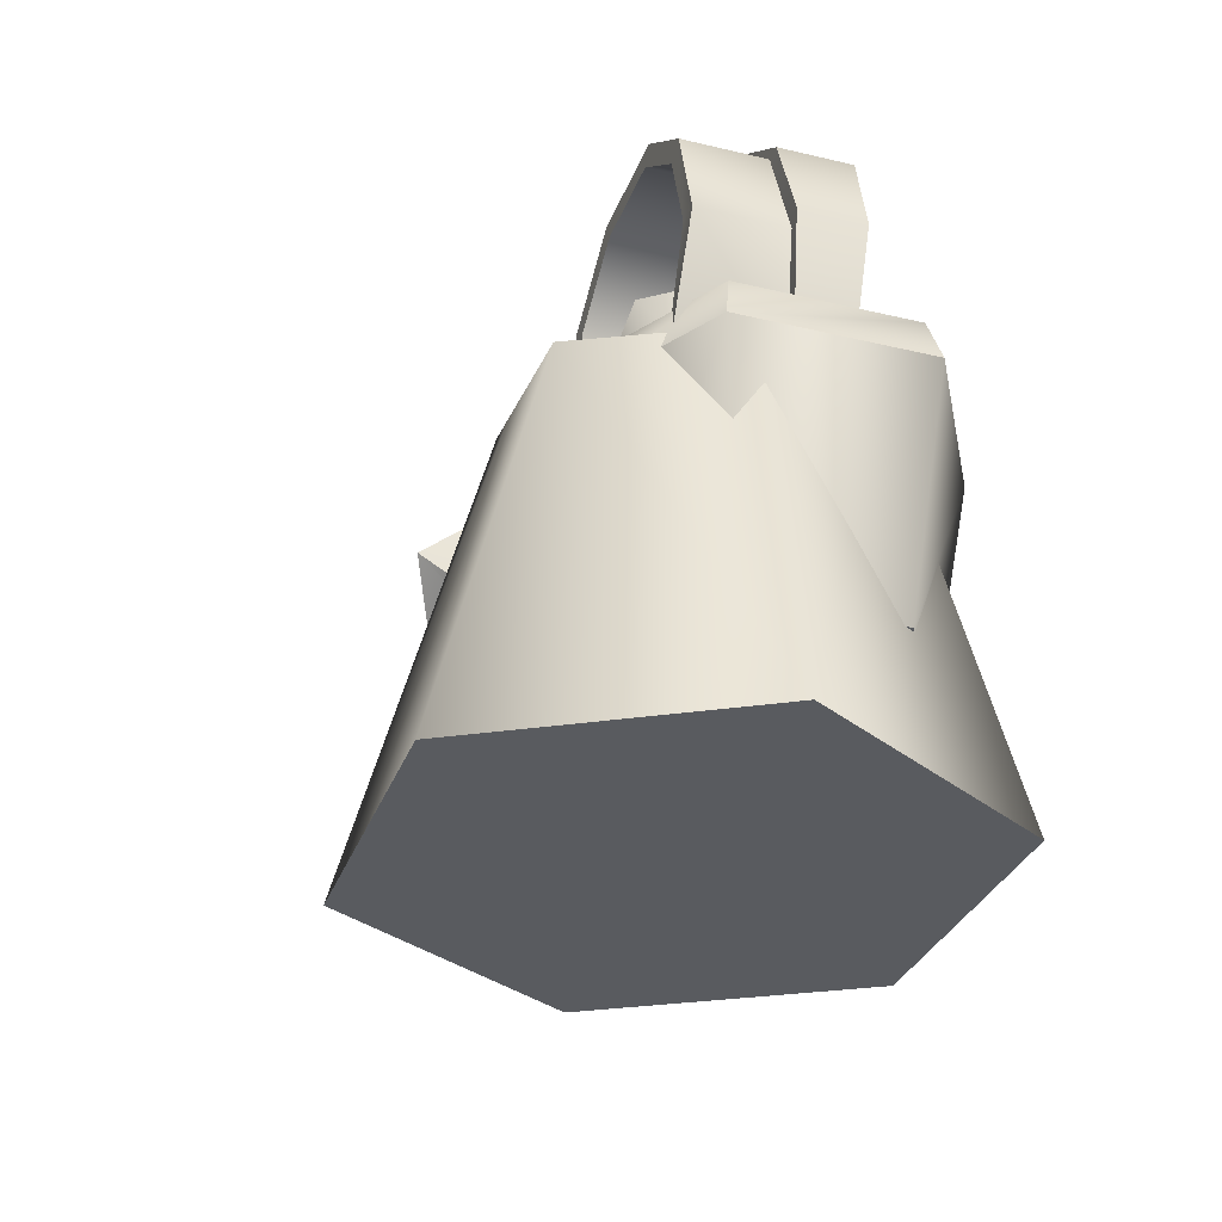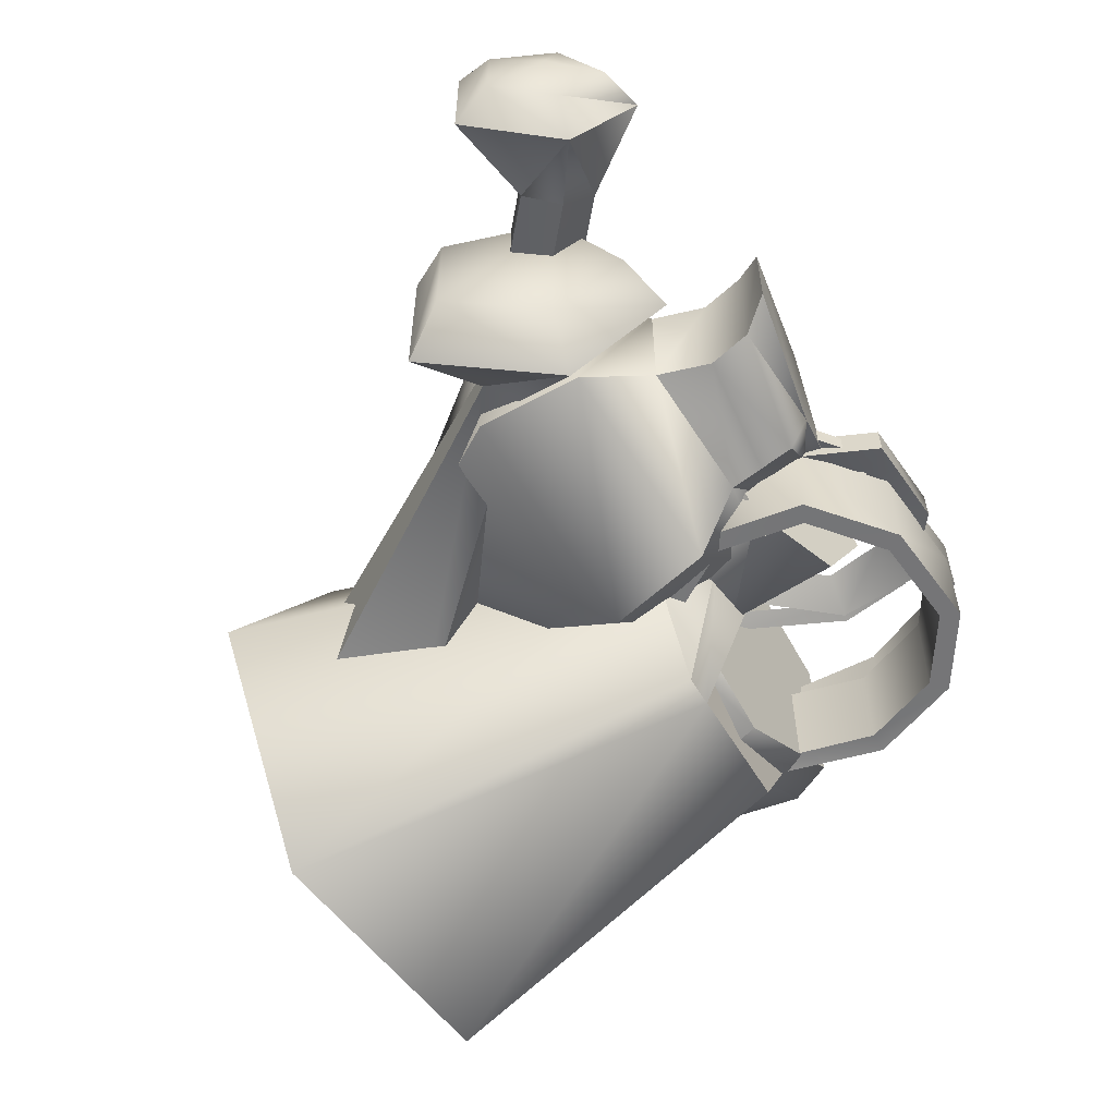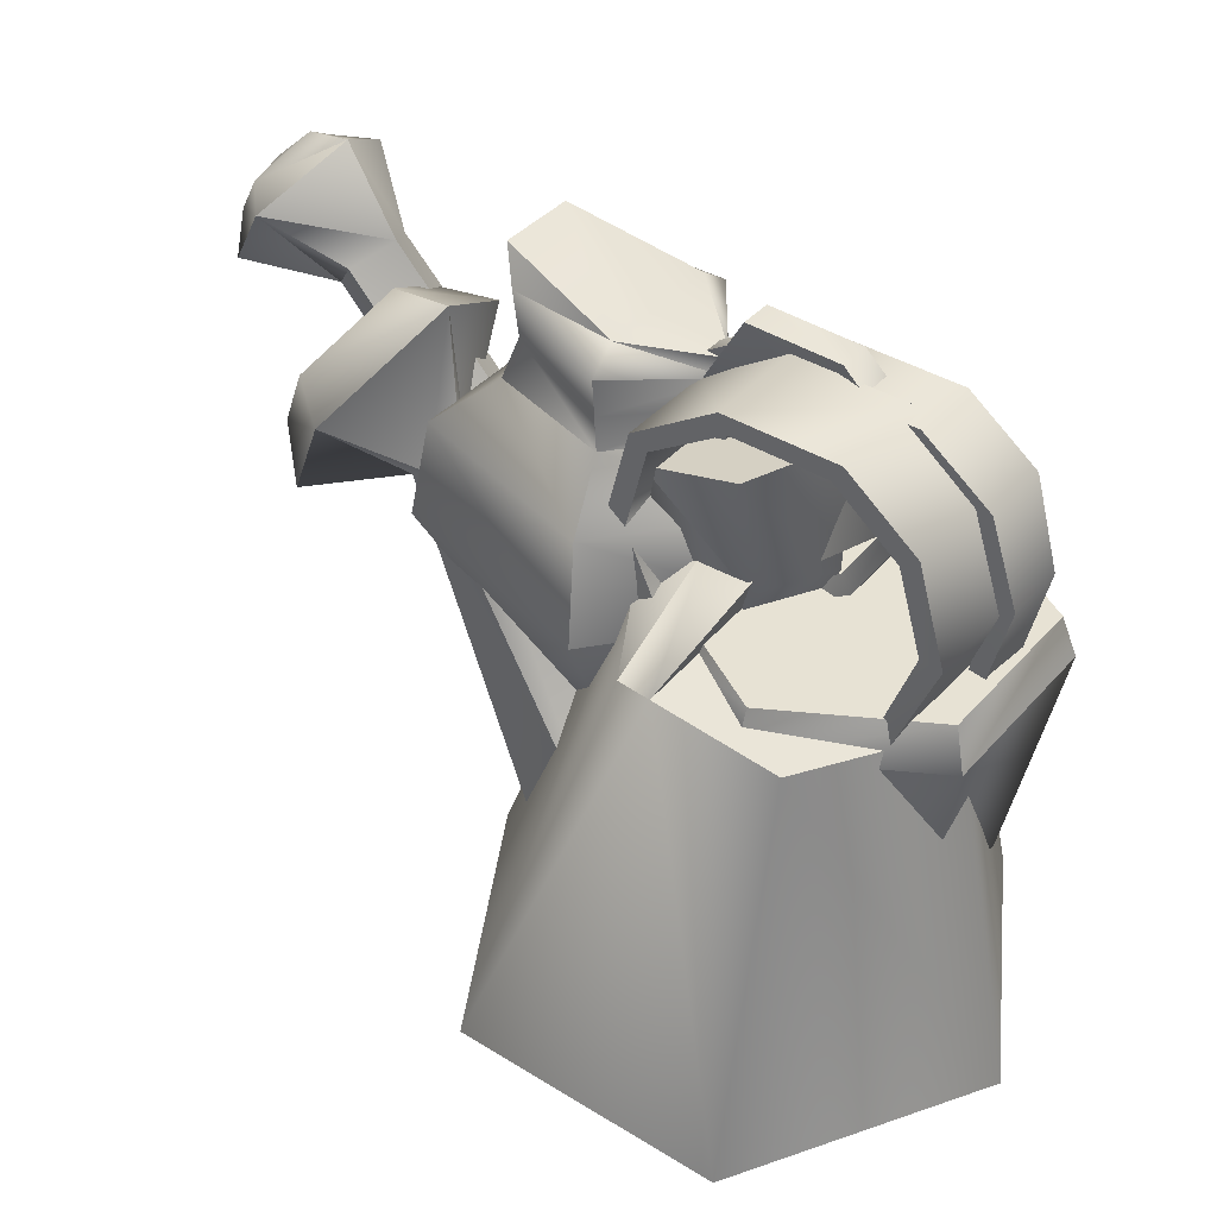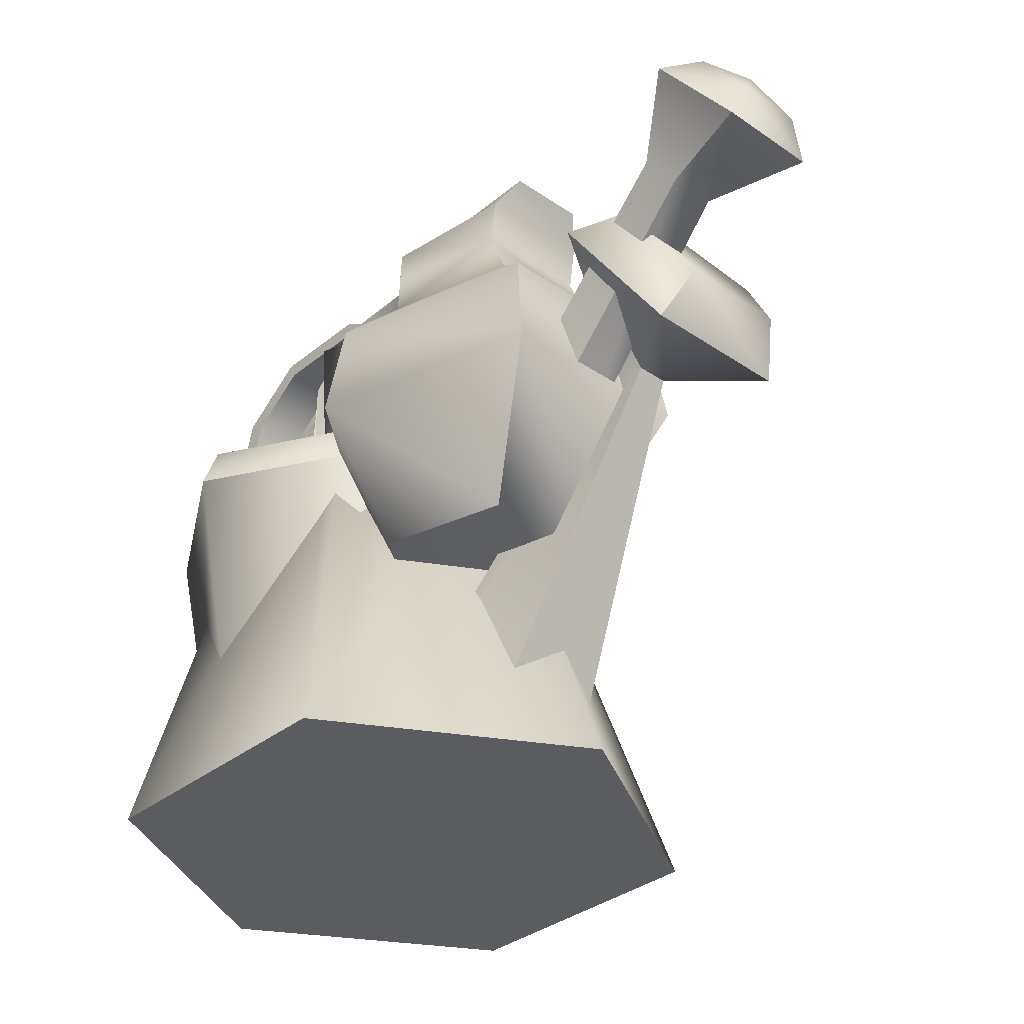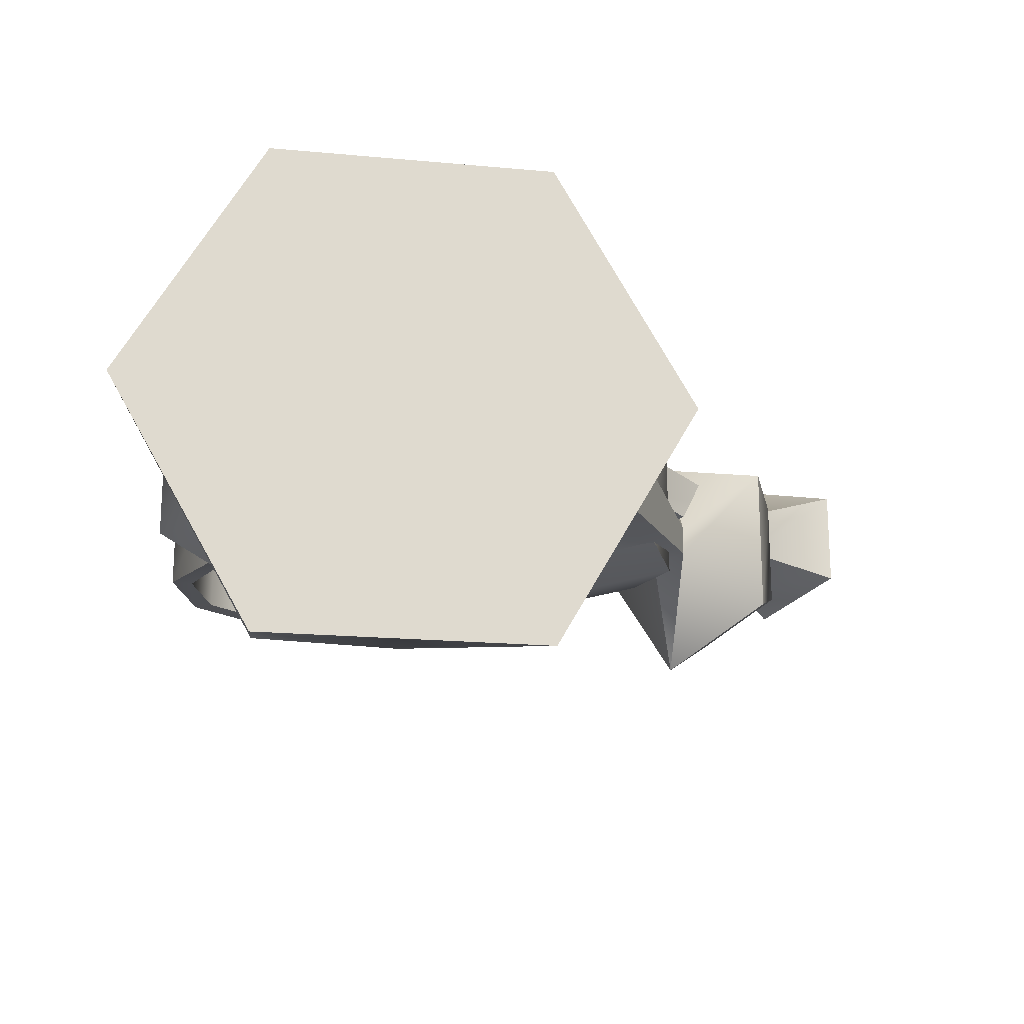
<metadata>
{"format":"obj","ext":"obj","renderer":"f3d","projection":"perspective","resolution":1024,"background":"white","views":[{"elev":-32.0,"azim":71.5,"up":"+Z"},{"elev":-56.6,"azim":-54.1,"up":"+Y"},{"elev":40.0,"azim":37.1,"up":"+Z"},{"elev":-34.1,"azim":-132.5,"up":"+Z"},{"elev":-19.1,"azim":170.1,"up":"+Y"}]}
</metadata>
<code>
v -1.15 1.492 -1.033
v -1.059 1.261 -3.107
v -2.819 1.492 -1.465
v -2.515 1.261 -3.107
v -3.653 -5.818e-08 -1.681
v -3.243 -8.052e-08 -3.107
v -2.819 -1.492 -1.465
v -2.515 -1.261 -3.107
v -1.15 -1.492 -1.033
v -1.059 -1.261 -3.107
v -0.3164 -3.319e-07 -0.8173
v -0.3305 -3.119e-07 -3.107
v -1.702 0.9296 -5.021
v -1.165 -2.821e-07 -5.021
v -2.775 0.9296 -5.021
v -1.702 -0.9296 -5.021
v -2.775 -0.9296 -5.021
v -3.312 -1.116e-07 -5.021
v -0.03994 0.1615 -3.321
v -0.8866 0.1615 -3.904
v -0.2868 -0.06227 -3.118
v -0.9867 -0.04493 -3.645
v -2.932 0.1615 -0.355
v -3.439 0.1615 -1.758
v -2.932 -0.1657 -0.355
v -3.437 -0.1657 -1.758
v -1.683 0.1615 0.4759
v -1.683 -0.1657 0.4759
v -0.3051 0.1615 0.4726
v -0.3051 -0.1657 0.4726
v 0.769 0.1615 -0.5115
v 0.769 -0.1657 -0.5115
v 0.8451 0.1615 -1.787
v 0.8451 -0.1657 -1.787
v -0.03994 -0.1657 -3.321
v -0.8866 -0.1657 -3.904
v -2.722 -0.06227 -0.576
v -3.232 -0.04493 -1.909
v -1.664 -0.06227 0.1722
v -0.4465 -0.06227 0.1994
v 0.474 -0.06227 -0.6111
v 0.5419 -0.06227 -1.692
v -5.484 0.2178 -1.901
v -5.233 0.2178 -1.887
v -2.969 0.47 -4.471
v -2.592 0.47 -4.081
v -5.61 -2.475e-07 -1.907
v -3.158 -2.421e-07 -4.666
v -5.484 -0.2178 -1.901
v -2.969 -0.47 -4.471
v -5.233 -0.2178 -1.887
v -2.592 -0.47 -4.081
v -5.107 -2.875e-07 -1.88
v -2.403 -3.283e-07 -3.886
v -7.009 1.749 -4.133
v -3.116 2.829 -4.133
v -5.573 0.9514 -6.557
v -3.455 1.539 -6.557
v -7.009 -1.749 -4.133
v -5.573 -0.9514 -6.557
v -3.116 -2.829 -4.133
v -3.455 -1.539 -6.557
v -0.7097 0 -4.133
v -2.146 0 -6.557
v -2.349 3.255e-07 -0.2796
v -3.632 1.103 0.0892
v -3.632 -1.103 0.0892
v -5.828 0.6817 0.6906
v -5.828 -0.6817 0.6906
v -3.223 2.546 -2.37
v -6.727 1.574 -2.37
v -6.727 -1.574 -2.37
v -3.223 -2.546 -2.37
v -1.058 -3.932e-08 -2.37
v -5.747 0.9976 -1.483
v -3.526 1.614 -1.483
v -5.747 -0.9976 -1.483
v -3.526 -1.614 -1.483
v -2.153 2.191e-07 -1.483
v -5.396 0.9976 -0.6183
v -3.558 1.614 -0.8937
v -5.39 -0.9976 -0.6132
v -3.558 -1.614 -0.8867
v -2.301 2.707e-07 -1.097
v -5.501 0.9976 0.1516
v -3.595 1.614 -0.2777
v -5.501 -0.9976 0.1516
v -3.595 -1.614 -0.2777
v -2.384 3.341e-07 -0.6237
v -11.16 0.8833 -1.533
v -10.1 1.429 -0.1169
v -9.425 0.407 -1.55
v -8.999 0.6585 -1.025
v -11.16 -0.8833 -1.533
v -9.425 -0.407 -1.55
v -10.1 -1.429 -0.1169
v -8.999 -0.6585 -1.025
v -9.448 0 0.7583
v -8.584 0 -0.6895
v -11.27 0.5459 -0.8371
v -10.62 0.8833 0.03808
v -11.27 -0.5459 -0.8371
v -10.62 -0.8833 0.03808
v -10.22 0 0.6386
v -10.91 0 -0.005701
v -5.476 0.7272 -4.648
v -6.078 0.4494 -5.042
v -6.078 -0.4494 -5.042
v -5.476 -0.7272 -4.648
v -5.053 0 -4.338
v -1.97 0.244 0.6503
v -1.558 -0.03335 0.1026
v -2.694 0.244 -0.6584
v -2.318 -0.0308 -0.7688
v -0.3491 0.244 0.6138
v -0.7088 -0.03816 0.008138
v 0.6654 0.244 -0.3182
v -0.1405 -0.008787 -0.4984
v 0.6326 0.244 -1.721
v -0.06697 -0.01733 -1.544
v -1.539 0.244 -3.941
v -1.963 -0.03081 -3.611
v -0.741 0.244 -3.071
v -1.128 -0.009725 -2.76
v -1.97 -0.3056 0.6503
v -2.694 -0.3056 -0.6584
v -0.3491 -0.3056 0.6138
v 0.6654 -0.3056 -0.3182
v 0.6326 -0.3056 -1.721
v -0.741 -0.3056 -3.071
v -1.539 -0.3056 -3.941
v 2.065 1.17 -8.198
v 0.0381 2.34 -8.198
v 0.0381 3.149 -4.231
v 2.765 1.575 -4.231
v -1.989 1.17 -8.198
v -2.689 1.575 -4.231
v -1.989 -1.17 -8.198
v -2.689 -1.575 -4.231
v 0.0381 -2.34 -8.198
v 0.0381 -3.149 -4.231
v 2.065 -1.17 -8.198
v 2.765 -1.575 -4.231
v 2.538 1.443 -3.496
v 0.0381 2.887 -3.496
v -2.462 1.443 -3.496
v -2.462 -1.443 -3.496
v 0.0381 -2.887 -3.496
v 2.538 -1.443 -3.496
v -1.139 0.9904 -7.189
v -1.886 0.6121 -8.082
v -4.882 0.3257 -5.014
v -4.894 0.527 -4.395
v -1.886 -0.6121 -8.082
v -4.882 -0.3257 -5.014
v -1.139 -0.9904 -7.189
v -4.894 -0.527 -4.395
v -0.6777 0 -6.637
v -4.901 0 -4.012
v -5.926 0.3865 -4.174
v -5.918 0.2389 -4.628
v -5.918 -0.2389 -4.628
v -5.926 -0.3865 -4.174
v -5.931 -2.318e-08 -3.893
v 2.261 -0.393 -3.878
v 2.344 0.4765 -3.878
v 2.704 0.6127 -2.088
v 2.704 -0.4657 -2.088
v 2.231 0.674 -0.5928
v 2.231 -0.5263 -0.5928
v 1.039 0.674 0.283
v 1.039 -0.5261 0.283
v -0.8513 0.674 0.283
v -0.8513 -0.5261 0.283
v -2.249 0.674 -0.6142
v -2.249 -0.5263 -0.6142
v -2.66 0.6127 -2.173
v -2.66 -0.4657 -2.173
v -2.06 0.4765 -3.921
v -1.937 -0.393 -3.921
v 2.033 0.4765 -3.632
v 2.348 0.6127 -2.05
v 1.938 0.674 -0.7605
v 0.9048 0.674 -0.005151
v -0.7338 0.674 -0.005095
v -1.945 0.674 -0.7788
v -2.301 0.6127 -2.124
v -1.772 0.4765 -3.668
v 2.033 -0.3635 -3.632
v 2.348 -0.4648 -2.05
v 1.945 -0.5263 -0.7915
v 0.8712 -0.5261 0.004249
v -0.7044 -0.5261 0.00425
v -1.945 -0.5253 -0.7788
v -2.301 -0.4648 -2.124
v -1.733 -0.3777 -3.674
v -1.793 1.417 -3.606
v -1.338 1.417 -3.651
v -3.507 3.178 -10.58
v 1.317 3.178 -10.58
v -5.919 -1 -10.58
v -3.182 -1 -3.469
v -3.507 -5.178 -10.58
v -1.793 -3.417 -3.606
v -1.227 -3.417 -3.662
v 1.317 -5.178 -10.58
v 0.9851 -3.417 -3.88
v 3.729 -1 -10.58
v 2.374 -1 -4.017
v 0.9851 1.417 -3.88
v -1.993 -1 -2.812
v -1.003 -1 -2.772
v -9.321 -0.04993 -3.242
v -9.321 -1.95 -3.242
v -8.367 0.5372 -1.681
v -8.367 -2.537 -1.681
v -7.777 -1 -0.7161
v -6.875 -0.5529 -3.474
v -2.677 0.3306 -8.828
v -7.374 -0.7236 -3.825
v -4.345 -0.03248 -9.796
v -7.374 -1.276 -3.825
v -4.345 -1.968 -9.796
v -6.875 -1.447 -3.474
v -2.677 -2.331 -8.828
v -1.948 -1 -8.193
v -6.602 -1 -3.298
v -7.535 1.145 -1.955
v -8.867 0.3257 -4.133
v -8.867 -2.326 -4.133
v -7.535 -3.145 -1.955
v -6.712 -1 -0.6085
v -1.283 -1 -3.656
v 1.682 -2.005 -4.242
v 1.756 -0.1962 -4.242
v 2.469 -1.915 -2.261
v 2.469 -0.1961 -2.261
v 1.972 -1.914 -0.607
v 1.972 -0.1961 -0.607
v 0.7198 -1.913 0.362
v 0.7198 -0.1962 0.3619
v -1.267 -1.913 0.362
v -1.267 -0.1962 0.362
v -2.735 -0.1961 -0.6307
v -2.735 -1.914 -0.6307
v -3.167 -0.1961 -2.356
v -3.167 -1.915 -2.356
v -2.092 -2.005 -4.289
v -2.203 -0.1962 -4.289
v 1.477 -0.1962 -3.969
v 2.094 -0.1961 -2.219
v 1.664 -0.1961 -0.7926
v 0.5783 -0.1962 0.04317
v -1.143 -0.1962 0.04323
v -2.416 -0.1961 -0.8128
v -2.79 -0.1961 -2.301
v -1.944 -0.1962 -4.01
v 1.477 -1.944 -3.969
v 2.094 -1.913 -2.22
v 1.671 -1.914 -0.8269
v 0.543 -1.913 0.05357
v -1.112 -1.913 0.05357
v -2.416 -1.912 -0.8128
v -2.79 -1.913 -2.301
v -1.908 -1.973 -4.016
g water_canA
f 1 2 3
f 2 4 3
f 3 4 5
f 4 6 5
f 7 5 8
f 6 8 5
f 9 7 10
f 8 10 7
f 11 9 12
f 10 12 9
f 11 12 1
f 12 2 1
f 13 14 15
f 14 16 15
f 16 17 15
f 17 18 15
f 1 3 11
f 3 5 11
f 5 7 11
f 7 9 11
f 19 20 21
f 21 20 22
f 23 24 25
f 24 26 25
f 27 23 28
f 23 25 28
f 29 27 30
f 27 28 30
f 31 29 32
f 29 30 32
f 33 31 34
f 31 32 34
f 19 33 35
f 33 34 35
f 20 19 36
f 19 35 36
f 25 26 37
f 26 38 37
f 28 25 39
f 25 37 39
f 30 28 40
f 28 39 40
f 32 30 41
f 30 40 41
f 34 32 42
f 32 41 42
f 34 42 35
f 35 42 21
f 35 21 36
f 36 21 22
f 33 19 42
f 42 19 21
f 33 42 31
f 41 31 42
f 23 37 24
f 24 37 38
f 31 41 29
f 40 29 41
f 29 40 27
f 39 27 40
f 27 39 23
f 37 23 39
f 43 44 45
f 46 45 44
f 47 43 48
f 45 48 43
f 47 48 49
f 48 50 49
f 49 50 51
f 50 52 51
f 51 52 53
f 52 54 53
f 44 53 46
f 54 46 53
f 46 54 45
f 54 52 45
f 52 50 45
f 50 48 45
f 44 43 53
f 43 47 53
f 47 49 53
f 49 51 53
f 8 6 17
f 18 17 6
f 10 8 16
f 17 16 8
f 12 10 14
f 16 14 10
f 12 14 2
f 14 13 2
f 2 13 4
f 13 15 4
f 4 15 6
f 15 18 6
g water_canC
f 55 56 57
f 58 57 56
f 59 55 60
f 57 60 55
f 59 60 61
f 60 62 61
f 61 62 63
f 62 64 63
f 56 63 58
f 64 58 63
f 58 64 57
f 64 62 57
f 62 60 57
f 65 66 67
f 66 68 67
f 68 69 67
f 56 55 70
f 55 71 70
f 55 59 71
f 59 72 71
f 59 61 72
f 61 73 72
f 61 63 73
f 63 74 73
f 63 56 74
f 56 70 74
f 71 75 70
f 70 75 76
f 71 72 75
f 72 77 75
f 72 73 77
f 73 78 77
f 73 74 78
f 74 79 78
f 70 76 74
f 74 76 79
f 75 80 76
f 76 80 81
f 75 77 80
f 77 82 80
f 77 78 82
f 78 83 82
f 79 84 78
f 78 84 83
f 79 76 84
f 76 81 84
f 68 66 85
f 86 85 66
f 85 87 68
f 87 69 68
f 69 87 67
f 87 88 67
f 88 89 67
f 89 65 67
f 86 66 89
f 89 66 65
f 90 91 92
f 93 92 91
f 94 90 95
f 92 95 90
f 94 95 96
f 95 97 96
f 98 96 99
f 97 99 96
f 91 98 93
f 99 93 98
f 90 100 91
f 91 100 101
f 90 94 100
f 94 102 100
f 94 96 102
f 96 103 102
f 96 98 103
f 98 104 103
f 91 101 98
f 98 101 104
f 101 100 105
f 100 102 105
f 102 103 105
f 103 104 105
f 104 101 105
f 93 106 92
f 106 107 92
f 107 108 92
f 108 95 92
f 97 95 109
f 108 109 95
f 99 97 110
f 109 110 97
f 99 110 93
f 110 106 93
f 111 112 113
f 113 112 114
f 111 115 112
f 112 115 116
f 117 118 115
f 116 115 118
f 117 119 118
f 118 119 120
f 121 122 123
f 124 123 122
f 119 123 120
f 120 123 124
f 111 113 125
f 113 126 125
f 115 111 127
f 111 125 127
f 117 115 128
f 115 127 128
f 119 117 129
f 117 128 129
f 123 119 130
f 119 129 130
f 121 123 131
f 123 130 131
f 125 126 112
f 126 114 112
f 125 112 127
f 127 112 116
f 128 127 118
f 127 116 118
f 128 118 129
f 129 118 120
f 129 120 130
f 130 120 124
f 131 130 122
f 130 124 122
f 84 89 83
f 83 89 88
f 87 82 88
f 82 83 88
f 80 82 85
f 82 87 85
f 85 86 80
f 81 80 86
f 86 89 81
f 84 81 89
g water_canB
f 132 133 134 135
f 133 136 137 134
f 136 138 139 137
f 138 140 141 139
f 140 142 143 141
f 142 132 135 143
f 132 142 140 138 136 133
f 144 145 146 147 148 149
f 135 134 145 144
f 134 137 146 145
f 137 139 147 146
f 139 141 148 147
f 141 143 149 148
f 143 135 144 149
f 150 151 152 153
f 151 154 155 152
f 154 156 157 155
f 156 158 159 157
f 158 150 153 159
f 160 161 162 163 164
f 153 152 161 160
f 152 155 162 161
f 155 157 163 162
f 157 159 164 163
f 159 153 160 164
f 165 166 167 168
f 168 167 169 170
f 170 169 171 172
f 172 171 173 174
f 174 173 175 176
f 176 175 177 178
f 178 177 179 180
f 166 181 182 167
f 167 182 183 169
f 169 183 184 171
f 171 184 185 173
f 173 185 186 175
f 175 186 187 177
f 177 187 188 179
f 181 189 190 182
f 182 190 191 183
f 183 191 192 184
f 184 192 193 185
f 185 193 194 186
f 186 194 195 187
f 187 195 196 188
f 180 196 195 178
f 178 195 194 176
f 176 194 193 174
f 174 193 192 172
f 172 192 191 170
f 170 191 190 168
f 168 190 189 165
g water_canD
f 197 198 199
f 200 199 198
f 201 202 199
f 199 202 197
f 201 203 202
f 203 204 202
f 205 206 207
f 206 208 207
f 208 209 207
f 200 210 208
f 208 210 209
f 200 208 199
f 208 206 199
f 206 203 199
f 203 201 199
f 198 211 212
f 213 214 215
f 214 216 215
f 215 216 217
f 218 219 220
f 221 220 219
f 222 220 223
f 223 220 221
f 224 222 225
f 225 222 223
f 226 227 225
f 227 224 225
f 226 219 227
f 219 218 227
f 218 220 228
f 220 229 228
f 230 229 222
f 220 222 229
f 224 231 222
f 222 231 230
f 227 232 224
f 224 232 231
f 227 218 232
f 218 228 232
f 228 229 215
f 229 213 215
f 229 230 213
f 230 214 213
f 230 231 214
f 231 216 214
f 231 232 216
f 232 217 216
f 232 228 217
f 228 215 217
f 198 233 210
f 210 233 209
f 209 233 207
f 233 205 207
f 198 197 211
f 197 202 211
f 202 204 211
f 204 205 211
f 233 198 212
f 212 211 205
f 205 233 212
f 204 203 205
f 203 206 205
f 200 198 210
f 234 235 236
f 235 237 236
f 236 237 238
f 237 239 238
f 238 239 240
f 239 241 240
f 240 241 242
f 241 243 242
f 243 244 242
f 242 244 245
f 244 246 245
f 245 246 247
f 248 247 249
f 247 246 249
f 235 250 237
f 250 251 237
f 237 251 239
f 251 252 239
f 239 252 241
f 252 253 241
f 241 253 243
f 253 254 243
f 244 243 255
f 243 254 255
f 246 244 256
f 244 255 256
f 246 256 249
f 256 257 249
f 258 259 250
f 250 259 251
f 251 259 252
f 259 260 252
f 260 261 252
f 252 261 253
f 253 261 254
f 261 262 254
f 262 263 254
f 254 263 255
f 264 256 263
f 255 263 256
f 265 257 264
f 256 264 257
f 248 265 247
f 265 264 247
f 247 264 245
f 264 263 245
f 245 263 242
f 263 262 242
f 240 242 261
f 242 262 261
f 238 240 260
f 240 261 260
f 236 238 259
f 238 260 259
f 234 236 258
f 236 259 258

</code>
